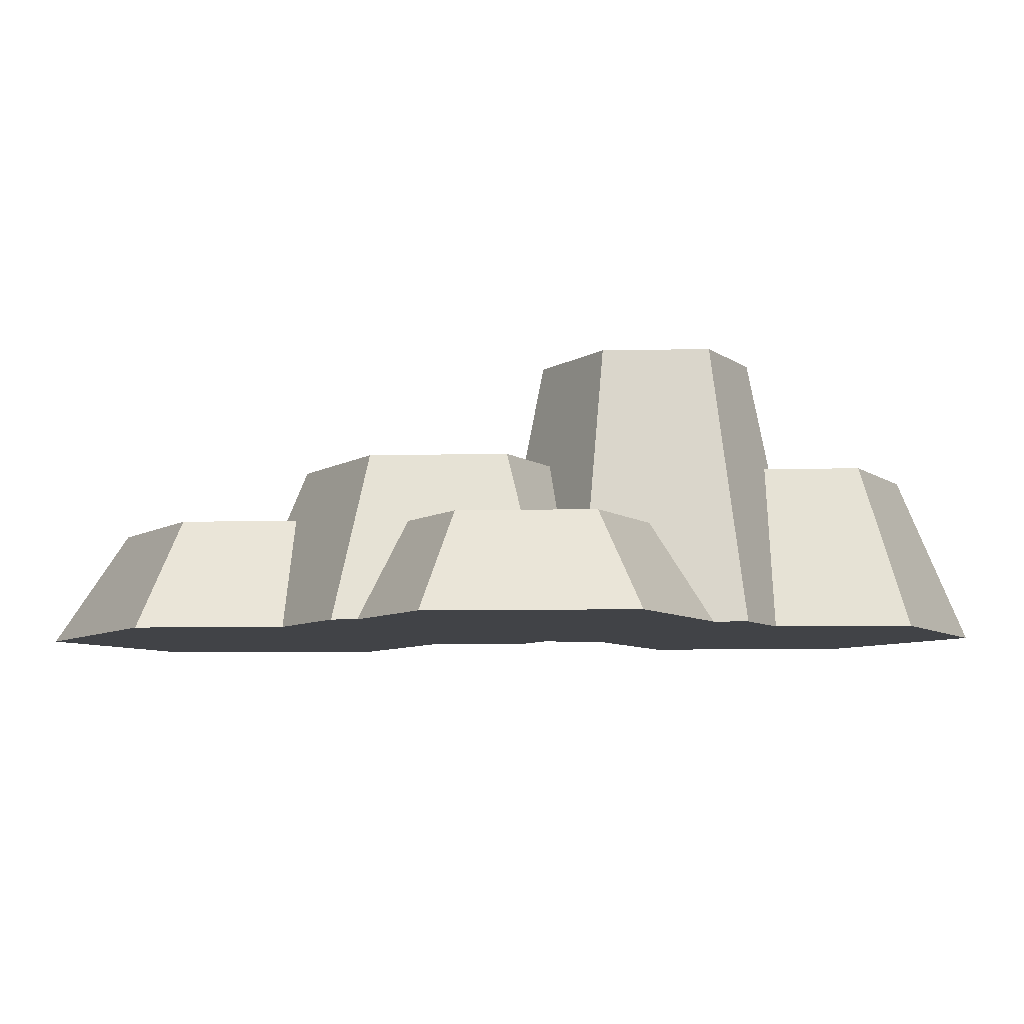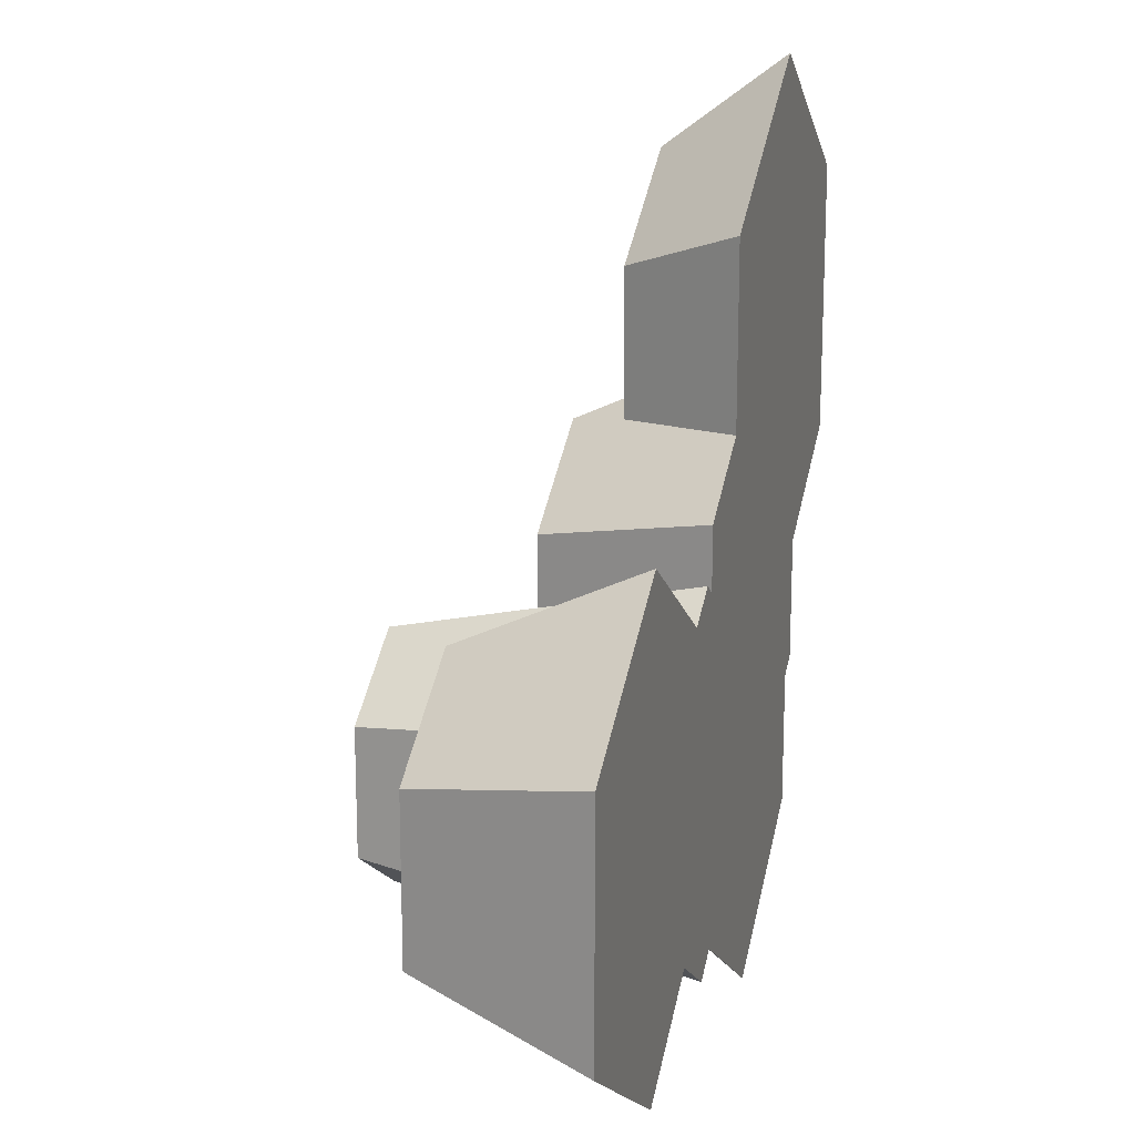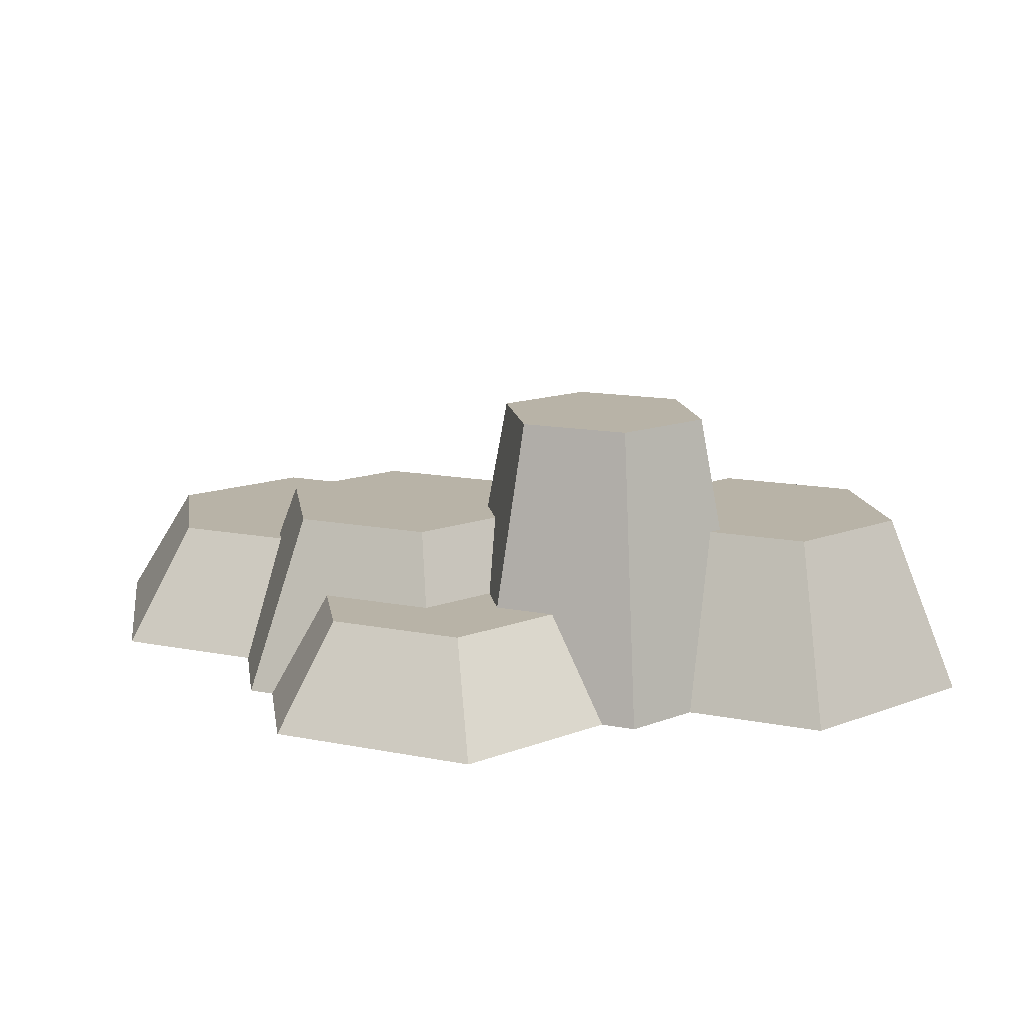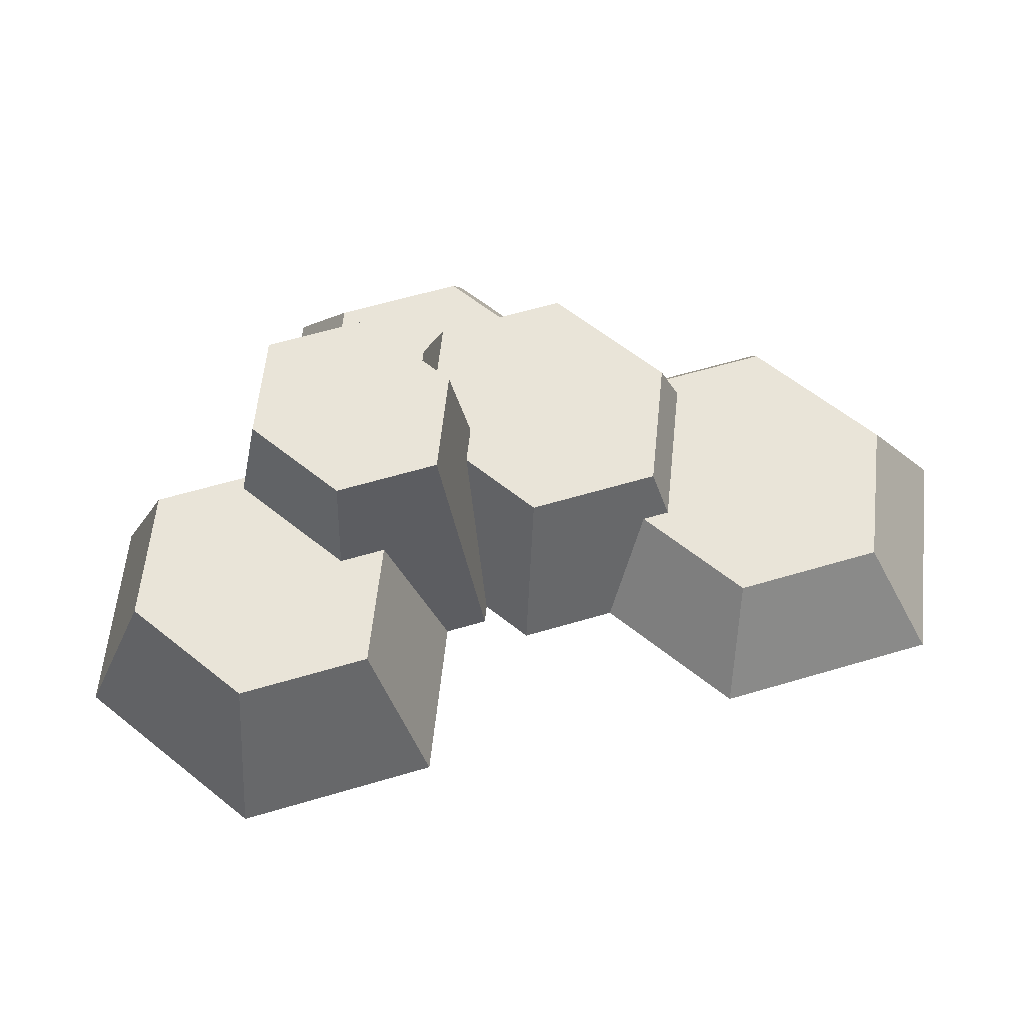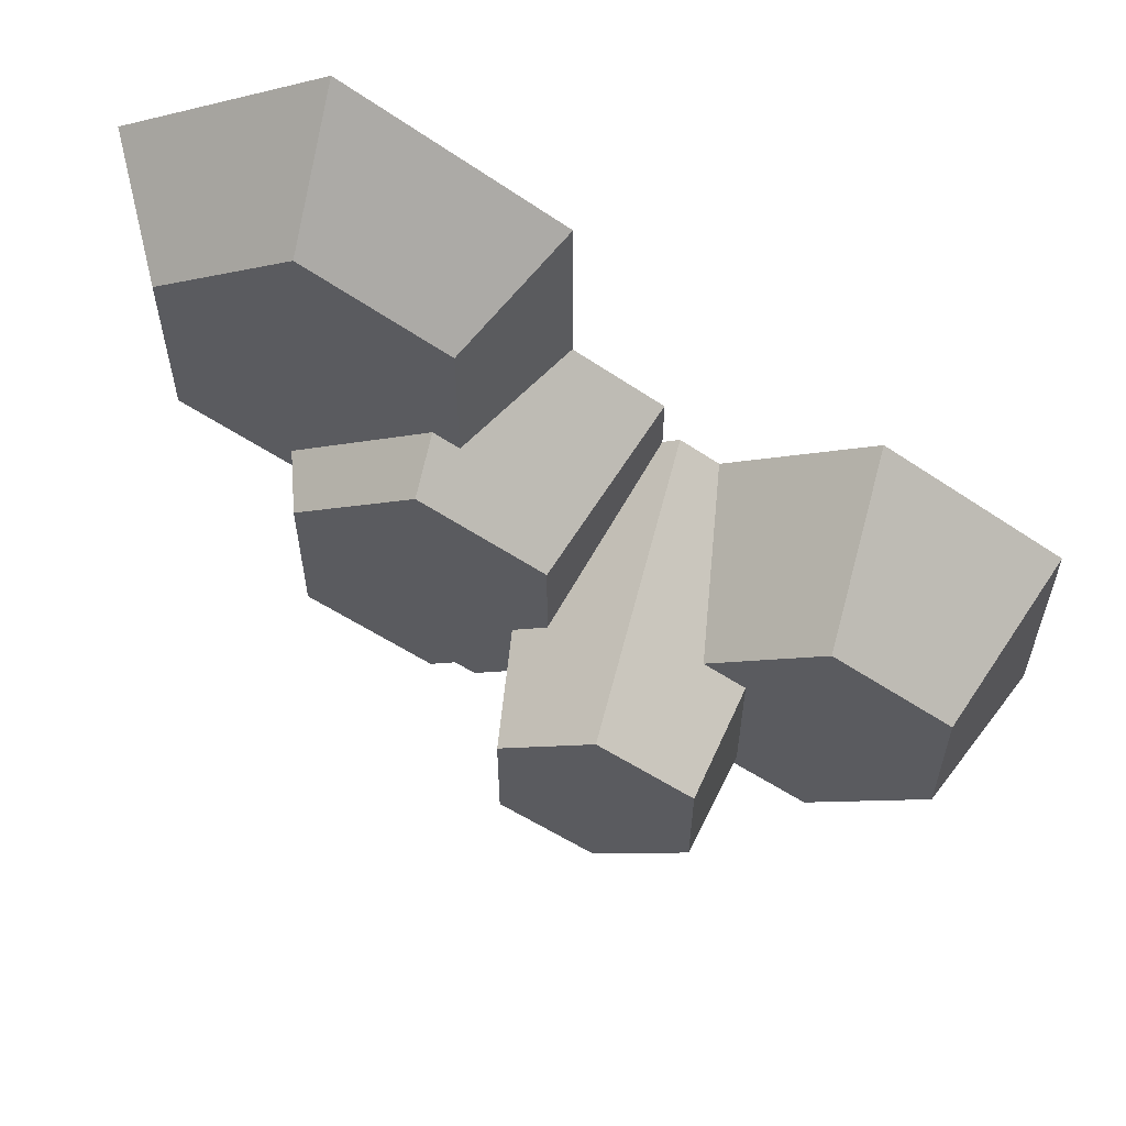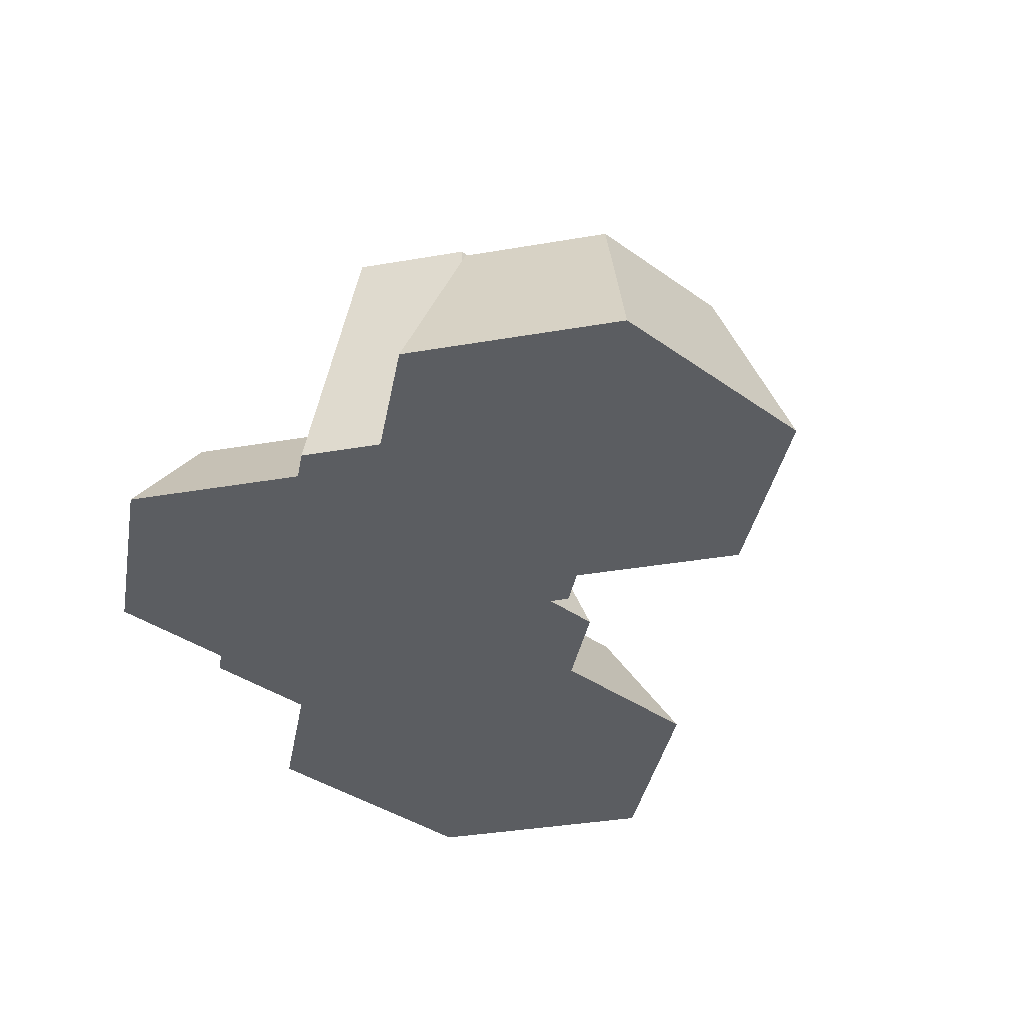
<metadata>
{"format":"obj","ext":"obj","renderer":"f3d","projection":"perspective","resolution":1024,"background":"white","views":[{"elev":-7.1,"azim":150.3,"up":"+Y"},{"elev":17.3,"azim":-74.1,"up":"+Z"},{"elev":12.9,"azim":171.6,"up":"+Y"},{"elev":59.9,"azim":-50.5,"up":"+Y"},{"elev":60.7,"azim":-164.3,"up":"+Z"},{"elev":-35.8,"azim":-133.6,"up":"+Y"}]}
</metadata>
<code>
o snow_detail_dirt
v 1.289 0.6652 1.9
v 0.1772 -0 1.664
v 1.289 -0 2.4
v 0.555 0.6652 1.414
v 2.022 0.6652 0.4433
v 2.4 -0 1.664
v 2.4 -0 0.1932
v 2.022 0.6652 1.414
v 0.2246 0.9672 -0.8454
v 0.6905 0.5681 -1.338
v 0.2904 0.5681 -1.073
v 0.6905 0.9672 -1.154
v 1.345 0.9672 -0.7204
v 1.683 0 -0.2817
v 1.683 0 -0.9437
v 1.345 0.9672 0.1462
v 1.451 0.6652 0.06498
v 1.451 0.6652 0.2159
v -0.3928 0 -1.963
v 0.005292 0.5681 -1.576
v -0.2325 0 -1.857
v -0.3928 1.602 -1.614
v 0.2904 0.5681 -1.387
v 0.1199 1.602 -1.274
v 1.231 0.5681 -0.9804
v 1.562 0 -1.023
v 0.6905 0.9672 0.5796
v 0.555 0.6652 0.6293
v 0.6905 0.6652 0.719
v 0.03582 0.9672 0.1462
v -0.3015 -0 0.3695
v 0.1772 -0 0.6862
v -0.6044 0 -0.04697
v -1.408 0.9672 0.03844
v -1.408 -0 0.4849
v -0.7823 0.9672 -0.3757
v 0.5874 0.5681 -1.961
v 1.231 0.5681 -1.535
v -2.4 0 -0.1717
v -2.063 0.9672 -0.3949
v -0.3928 -0 0.09312
v -0.3928 1.602 -0.2565
v -1.01 0.9672 -0.5265
v -0.9054 1.602 -0.5958
v 0.1199 1.602 -0.5958
v 0.2246 0.9672 -0.5265
v -2.063 0.9672 -1.262
v -1.408 0 -2.141
v -2.4 0 -1.485
v -1.408 0.9672 -1.695
v 1.562 0 -1.755
v -0.9054 1.602 -1.274
v -1.01 0.9672 -1.344
v 0.5874 0 -2.4
v -0.9438 0.9672 -1.388
v -0.7659 0 -1.716
v -0.3015 -0 0.0327
v 0.03582 0.9672 -0.4016
f 1 2 3
f 2 1 4
f 5 6 7
f 6 5 8
f 8 3 6
f 3 8 1
f 9 10 11
f 10 9 12
f 13 14 15
f 14 13 16
f 14 16 17
f 17 16 18
f 19 20 21
f 20 19 22
f 20 22 23
f 23 22 24
f 25 15 26
f 15 25 13
f 13 25 10
f 13 10 12
f 27 28 29
f 30 28 27
f 31 28 30
f 28 31 32
f 33 34 35
f 34 33 36
f 20 23 37
f 11 37 23
f 10 37 11
f 25 37 10
f 37 25 38
f 34 39 35
f 39 34 40
f 41 36 33
f 36 41 42
f 36 42 43
f 43 42 44
f 24 11 23
f 11 24 45
f 11 45 9
f 9 45 46
f 47 48 49
f 48 47 50
f 38 26 51
f 26 38 25
f 43 52 53
f 52 43 44
f 21 37 54
f 37 21 20
f 37 51 54
f 51 37 38
f 16 29 18
f 29 16 27
f 55 19 56
f 19 55 22
f 22 55 53
f 22 53 52
f 6 14 7
f 14 6 3
f 14 3 26
f 26 15 14
f 54 26 3
f 26 54 51
f 54 3 2
f 54 2 32
f 32 21 54
f 21 32 31
f 21 31 57
f 57 19 21
f 19 57 41
f 19 41 56
f 56 41 33
f 56 33 35
f 56 35 48
f 48 35 49
f 49 35 39
f 45 58 46
f 42 58 45
f 41 58 42
f 58 41 57
f 57 30 58
f 30 57 31
f 39 47 49
f 47 39 40
f 14 5 7
f 5 14 17
f 32 4 28
f 4 32 2
f 50 56 48
f 56 50 55
f 12 16 13
f 16 12 27
f 27 12 9
f 27 9 46
f 27 46 30
f 30 46 58
f 50 53 55
f 53 50 43
f 34 43 50
f 43 34 36
f 34 50 47
f 34 47 40
f 17 8 5
f 8 17 18
f 8 18 1
f 1 18 29
f 1 29 4
f 4 29 28
f 22 45 24
f 45 22 42
f 42 22 52
f 42 52 44

</code>
